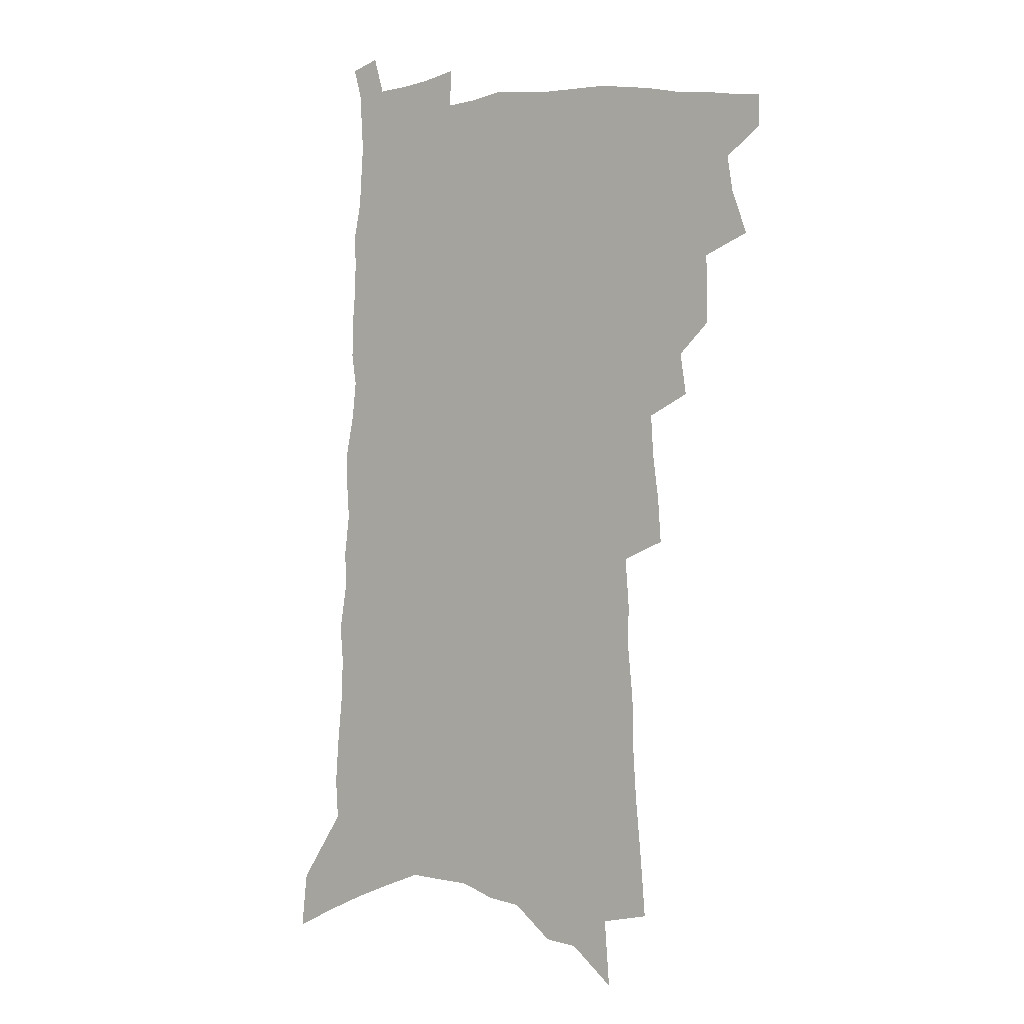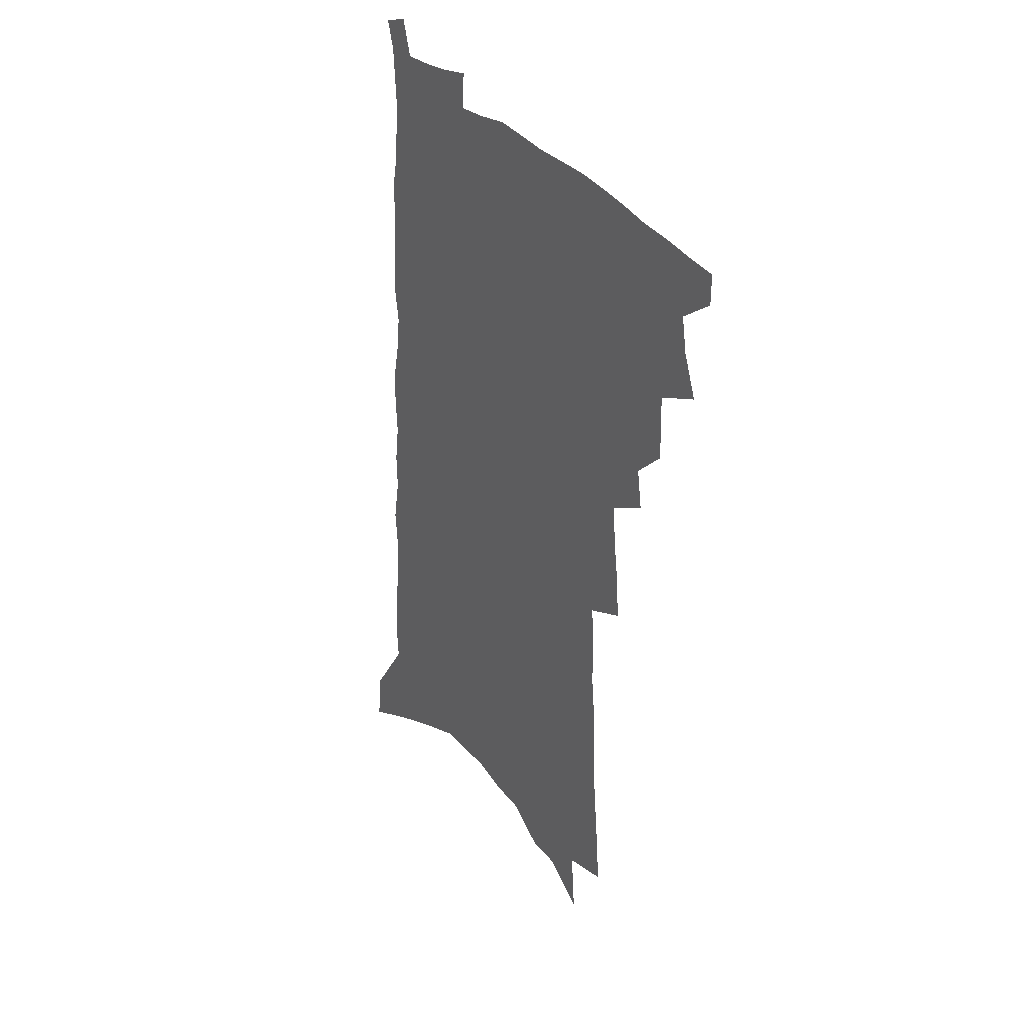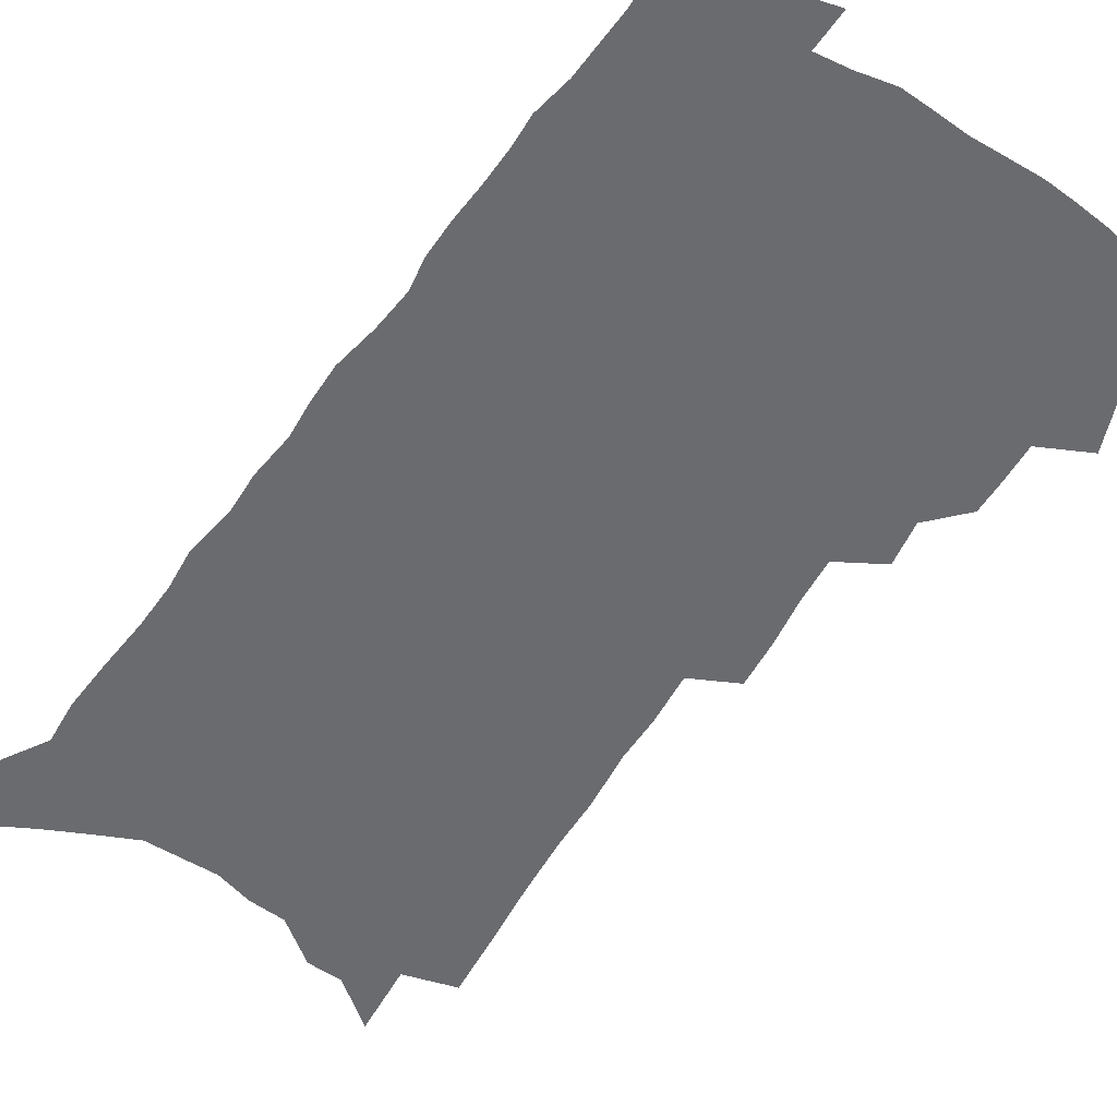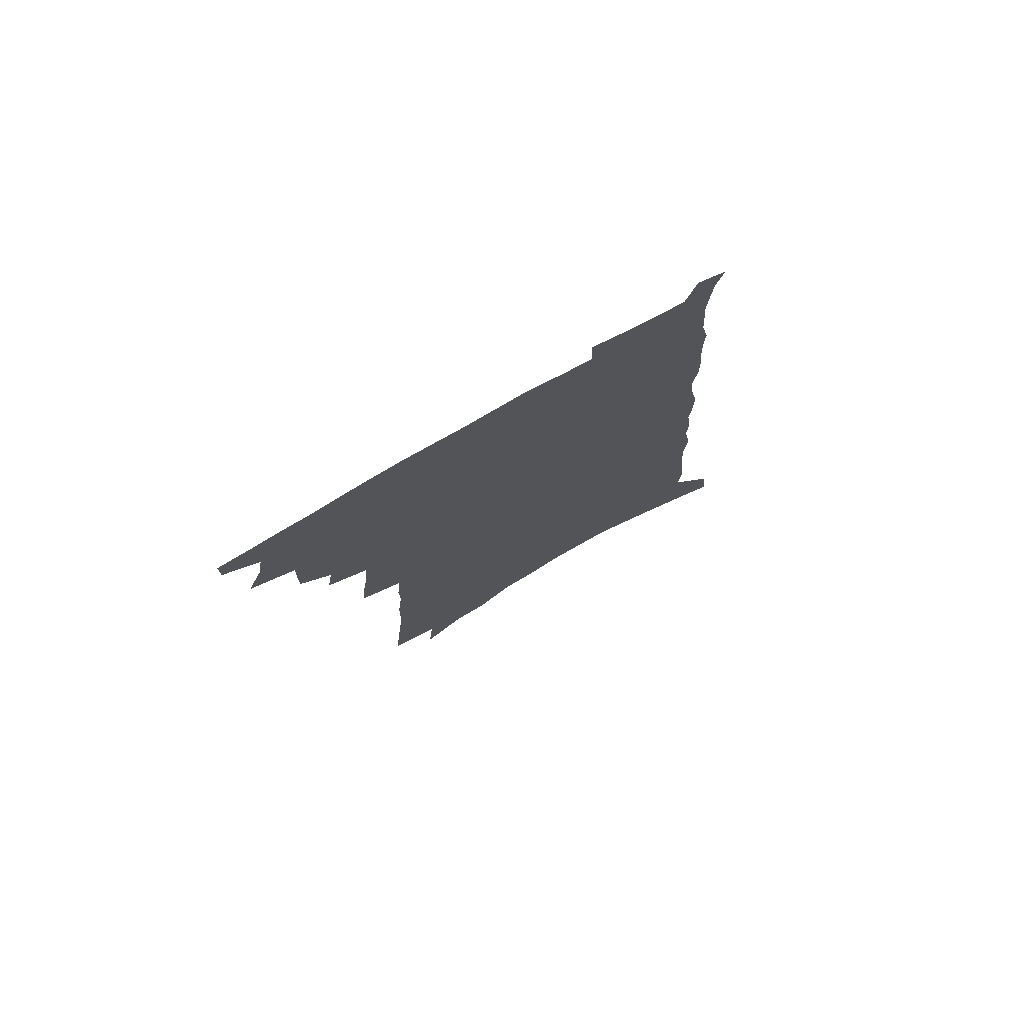
<metadata>
{"format":"obj","ext":"obj","renderer":"f3d","projection":"perspective","resolution":1024,"background":"white","views":[{"elev":3.1,"azim":-146.8,"up":"+Y"},{"elev":35.7,"azim":-126.4,"up":"+Y"},{"elev":-53.4,"azim":147.8,"up":"+Z"},{"elev":77.5,"azim":-29.4,"up":"+Y"}]}
</metadata>
<code>
v 505.8 491.4 0
v 505.8 503.6 0
v 511.2 450.1 0
v 517.2 466.7 0
v 519.5 480.5 0
v 519.6 492.8 0
v 518.1 504.9 0
v 528.1 415.2 0
v 528.2 428.4 0
v 528.8 441.9 0
v 531.7 456.7 0
v 532.3 469.3 0
v 533.5 482.1 0
v 532.4 493.9 0
v 530.1 506.7 0
v 537.8 386.6 0
v 540.2 402.7 0
v 542.5 418.1 0
v 544.1 432.4 0
v 543.6 444.9 0
v 544.7 457.9 0
v 545.3 470.6 0
v 546.1 483.1 0
v 544.5 495.2 0
v 542.6 507.7 0
v 549.1 326.4 0
v 550.3 343.6 0
v 552.7 361.9 0
v 553.7 377.8 0
v 554.3 392.5 0
v 557.5 409.1 0
v 556.1 420.8 0
v 559.7 436.7 0
v 559.6 448.5 0
v 558.8 460.1 0
v 559 472.3 0
v 558.6 484 0
v 557.1 496 0
v 554.5 510 0
v 555.9 171 0
v 557.9 195.4 0
v 560.3 220.1 0
v 561.7 242 0
v 562.1 261.1 0
v 564.2 282.5 0
v 564 299.4 0
v 565.5 318.7 0
v 566 335.3 0
v 566.9 351.8 0
v 567.3 367 0
v 568.3 382.5 0
v 568.9 396.8 0
v 570.2 411.4 0
v 570.1 424 0
v 571.3 437.2 0
v 572 449.9 0
v 572.1 461.9 0
v 571.5 473.4 0
v 570.5 485.1 0
v 568.9 497.5 0
v 566.5 511.6 0
v 572.9 139.3 0
v 575 166.2 0
v 571.9 181.3 0
v 577.2 213.2 0
v 577.8 233.6 0
v 578.3 253.3 0
v 578.7 272.2 0
v 578.5 289.1 0
v 579.7 308.4 0
v 580.6 326.1 0
v 581.1 342.3 0
v 580.7 356.3 0
v 581.1 371.3 0
v 581.4 385.6 0
v 581.9 399.6 0
v 583.1 413.9 0
v 583.9 427 0
v 584 439 0
v 584.2 451.3 0
v 583.9 462.8 0
v 583.1 474.3 0
v 582.5 485.9 0
v 581.4 497.8 0
v 578.6 512.8 0
v 590.1 153.5 0
v 589.8 174.5 0
v 589.7 196.5 0
v 593.2 224.6 0
v 593 243 0
v 593.3 261.9 0
v 593.1 279.4 0
v 592.1 294.4 0
v 593 312.8 0
v 593.1 328.6 0
v 593.5 344.8 0
v 593.9 360.2 0
v 593.8 374 0
v 594.5 389.1 0
v 594.9 402.8 0
v 595.2 415.4 0
v 596.3 429 0
v 595.6 439.9 0
v 596 452.2 0
v 596.3 463.7 0
v 594.9 475.2 0
v 594.2 486.7 0
v 593.2 498.6 0
v 591.2 512.7 0
v 603.2 154.5 0
v 606.5 189.8 0
v 607.1 212.4 0
v 606.6 230.1 0
v 605.2 244.2 0
v 606.1 266 0
v 605.8 282.9 0
v 605.9 300.7 0
v 605.7 316.5 0
v 605.6 331.6 0
v 605.8 347.1 0
v 606.1 362.4 0
v 605.7 375.2 0
v 606 389.1 0
v 606.2 402.3 0
v 606.9 416.8 0
v 607.1 429.2 0
v 607 440.5 0
v 607.4 452.8 0
v 607.5 464.2 0
v 606.9 475.7 0
v 605.8 487.6 0
v 605.2 499.4 0
v 603.8 512.6 0
v 618.9 167.2 0
v 620 195.5 0
v 619.8 215.3 0
v 619.5 234.3 0
v 619.2 252 0
v 618.6 268.3 0
v 618.2 285.1 0
v 618 301.7 0
v 617.6 316.8 0
v 618.2 335.8 0
v 617.9 349.5 0
v 617.8 364 0
v 617.4 376.2 0
v 617.9 391 0
v 618.2 404.6 0
v 618.3 417.6 0
v 618.3 429.4 0
v 618.4 441.4 0
v 619 453.7 0
v 618.7 464.7 0
v 618.8 476 0
v 618.7 487.2 0
v 617.7 499.2 0
v 615.7 513.6 0
v 632.5 168.5 0
v 632.8 196.2 0
v 632.4 217.5 0
v 632 237.2 0
v 631.6 253.6 0
v 631.1 271.1 0
v 630.6 287.8 0
v 630.2 304.3 0
v 629.9 320 0
v 629.9 334.5 0
v 629.6 349.8 0
v 629.4 364.4 0
v 629.4 379.3 0
v 629.3 391.6 0
v 629.4 405.1 0
v 629.5 418.3 0
v 629.5 429.7 0
v 629.6 441.6 0
v 629.9 453.5 0
v 630 464.7 0
v 630.2 476 0
v 630.3 487.2 0
v 629.6 499.4 0
v 627.7 514.5 0
v 646.1 173 0
v 645.7 196.4 0
v 645 218.5 0
v 644.3 237.4 0
v 644 253.4 0
v 643.3 271.5 0
v 642.9 286.5 0
v 642.2 303.5 0
v 641.6 322.5 0
v 641.6 334.8 0
v 641.4 348.4 0
v 641 364.1 0
v 640.8 378.4 0
v 640.7 392.5 0
v 640.7 405.1 0
v 640.8 417.3 0
v 640.7 430.2 0
v 640.5 442.5 0
v 641.2 453.3 0
v 641.3 464.4 0
v 641.5 476 0
v 641.6 487.3 0
v 641.5 499 0
v 641.1 511.9 0
v 659.5 173.2 0
v 658.7 196 0
v 657.9 216.1 0
v 656.9 235.9 0
v 657.1 250.2 0
v 655.6 270.8 0
v 655 287.4 0
v 654.3 304 0
v 653.6 320.1 0
v 653.2 334.9 0
v 652.9 348.6 0
v 652.4 364.7 0
v 652.2 378 0
v 652.8 390 0
v 652 404.4 0
v 652.2 416.5 0
v 652.2 429.1 0
v 652.8 440.5 0
v 652.4 453.1 0
v 652.5 464.4 0
v 652.8 475.7 0
v 652.9 487.2 0
v 653.2 498.5 0
v 653.3 510.7 0
v 652.8 525.3 0
v 672.9 173.5 0
v 672.1 193.5 0
v 670.8 214.5 0
v 669.9 233.1 0
v 669.6 249.8 0
v 668.7 267.5 0
v 667.3 286 0
v 667 301.4 0
v 665.5 319.3 0
v 665.2 333.6 0
v 664.5 348.8 0
v 664.8 361.9 0
v 664.1 376.2 0
v 664.2 389.1 0
v 665 401.1 0
v 664 414.8 0
v 663.9 427.8 0
v 664.2 439.7 0
v 663.2 453.1 0
v 663.8 464 0
v 664 475.4 0
v 664.4 486.7 0
v 664.7 498.1 0
v 665.2 510 0
v 665.8 522.3 0
v 687.9 167.1 0
v 686.4 188.6 0
v 684.9 209.6 0
v 683.6 229 0
v 683.3 245.8 0
v 682 264.2 0
v 681.2 281 0
v 680.3 297.7 0
v 679.4 314.1 0
v 677.6 331.2 0
v 677.7 344.9 0
v 677.8 358.6 0
v 677.2 372.6 0
v 676.4 386.8 0
v 677.2 399 0
v 674.7 415.3 0
v 676.5 425.9 0
v 676.2 438.4 0
v 675.9 450.8 0
v 675.7 462.8 0
v 675.8 474.5 0
v 675.9 486.2 0
v 676.2 497.6 0
v 677 509 0
v 678 520.5 0
v 703.4 160.1 0
v 701.7 181.6 0
v 699.7 203.5 0
v 699.3 221.3 0
v 698.4 239.4 0
v 696.9 257.9 0
v 695 276.6 0
v 694.9 292.2 0
v 693.7 308.8 0
v 692 325.5 0
v 691.9 339.9 0
v 692.6 353.4 0
v 689.8 370 0
v 689.2 383.7 0
v 690.9 395.6 0
v 689 410.7 0
v 688.5 423.7 0
v 689.5 435.7 0
v 687.8 449.4 0
v 687.8 461.4 0
v 687.7 473.4 0
v 688.2 484.9 0
v 687.8 496.8 0
v 688.9 508.1 0
v 689.5 519.6 0
v 693.4 533.6 0
v 719.8 151.8 0
v 716.4 176.7 0
v 716.2 194.9 0
v 717.1 211.1 0
v 715.6 230 0
v 713.7 249.2 0
v 713 266.4 0
v 714 281.3 0
v 710.9 300.3 0
v 711.3 315.2 0
v 709.2 332 0
v 710 345.6 0
v 709.9 360.1 0
v 706.7 376.6 0
v 705 391.6 0
v 706.7 403.9 0
v 706.4 417.3 0
v 705.3 430.9 0
v 704.7 444.2 0
v 705 456.5 0
v 702.1 470.7 0
v 701.3 483.2 0
v 700.4 495.6 0
v 701 507.1 0
v 701.7 518.5 0
v 704.7 529.7 0
v 737.2 142.2 0
v 734.6 165.3 0
f 5 6 1
f 1 6 2
f 6 7 2
f 10 11 3
f 3 11 4
f 11 12 4
f 4 12 5
f 12 13 5
f 5 13 6
f 13 14 6
f 6 14 7
f 14 15 7
f 17 18 8
f 8 18 9
f 18 19 9
f 9 19 10
f 19 20 10
f 10 20 11
f 20 21 11
f 11 21 12
f 21 22 12
f 12 22 13
f 22 23 13
f 13 23 14
f 23 24 14
f 14 24 15
f 24 25 15
f 29 30 16
f 16 30 17
f 30 31 17
f 17 31 18
f 31 32 18
f 18 32 19
f 32 33 19
f 19 33 20
f 33 34 20
f 20 34 21
f 34 35 21
f 21 35 22
f 35 36 22
f 22 36 23
f 36 37 23
f 23 37 24
f 37 38 24
f 24 38 25
f 38 39 25
f 47 48 26
f 26 48 27
f 48 49 27
f 27 49 28
f 49 50 28
f 28 50 29
f 50 51 29
f 29 51 30
f 51 52 30
f 30 52 31
f 52 53 31
f 31 53 32
f 53 54 32
f 32 54 33
f 54 55 33
f 33 55 34
f 55 56 34
f 34 56 35
f 56 57 35
f 35 57 36
f 57 58 36
f 36 58 37
f 58 59 37
f 37 59 38
f 59 60 38
f 38 60 39
f 60 61 39
f 63 64 40
f 40 64 41
f 64 65 41
f 41 65 42
f 65 66 42
f 42 66 43
f 66 67 43
f 43 67 44
f 67 68 44
f 44 68 45
f 68 69 45
f 45 69 46
f 69 70 46
f 46 70 47
f 70 71 47
f 47 71 48
f 71 72 48
f 48 72 49
f 72 73 49
f 49 73 50
f 73 74 50
f 50 74 51
f 74 75 51
f 51 75 52
f 75 76 52
f 52 76 53
f 76 77 53
f 53 77 54
f 77 78 54
f 54 78 55
f 78 79 55
f 55 79 56
f 79 80 56
f 56 80 57
f 80 81 57
f 57 81 58
f 81 82 58
f 58 82 59
f 82 83 59
f 59 83 60
f 83 84 60
f 60 84 61
f 84 85 61
f 62 86 63
f 86 87 63
f 63 87 64
f 87 88 64
f 64 88 65
f 88 89 65
f 65 89 66
f 89 90 66
f 66 90 67
f 90 91 67
f 67 91 68
f 91 92 68
f 68 92 69
f 92 93 69
f 69 93 70
f 93 94 70
f 70 94 71
f 94 95 71
f 71 95 72
f 95 96 72
f 72 96 73
f 96 97 73
f 73 97 74
f 97 98 74
f 74 98 75
f 98 99 75
f 75 99 76
f 99 100 76
f 76 100 77
f 100 101 77
f 77 101 78
f 101 102 78
f 78 102 79
f 102 103 79
f 79 103 80
f 103 104 80
f 80 104 81
f 104 105 81
f 81 105 82
f 105 106 82
f 82 106 83
f 106 107 83
f 83 107 84
f 107 108 84
f 84 108 85
f 108 109 85
f 86 110 87
f 110 111 87
f 87 111 88
f 111 112 88
f 88 112 89
f 112 113 89
f 89 113 90
f 113 114 90
f 90 114 91
f 114 115 91
f 91 115 92
f 115 116 92
f 92 116 93
f 116 117 93
f 93 117 94
f 117 118 94
f 94 118 95
f 118 119 95
f 95 119 96
f 119 120 96
f 96 120 97
f 120 121 97
f 97 121 98
f 121 122 98
f 98 122 99
f 122 123 99
f 99 123 100
f 123 124 100
f 100 124 101
f 124 125 101
f 101 125 102
f 125 126 102
f 102 126 103
f 126 127 103
f 103 127 104
f 127 128 104
f 104 128 105
f 128 129 105
f 105 129 106
f 129 130 106
f 106 130 107
f 130 131 107
f 107 131 108
f 131 132 108
f 108 132 109
f 132 133 109
f 110 134 111
f 134 135 111
f 111 135 112
f 135 136 112
f 112 136 113
f 136 137 113
f 113 137 114
f 137 138 114
f 114 138 115
f 138 139 115
f 115 139 116
f 139 140 116
f 116 140 117
f 140 141 117
f 117 141 118
f 141 142 118
f 118 142 119
f 142 143 119
f 119 143 120
f 143 144 120
f 120 144 121
f 144 145 121
f 121 145 122
f 145 146 122
f 122 146 123
f 146 147 123
f 123 147 124
f 147 148 124
f 124 148 125
f 148 149 125
f 125 149 126
f 149 150 126
f 126 150 127
f 150 151 127
f 127 151 128
f 151 152 128
f 128 152 129
f 152 153 129
f 129 153 130
f 153 154 130
f 130 154 131
f 154 155 131
f 131 155 132
f 155 156 132
f 132 156 133
f 156 157 133
f 134 158 135
f 158 159 135
f 135 159 136
f 159 160 136
f 136 160 137
f 160 161 137
f 137 161 138
f 161 162 138
f 138 162 139
f 162 163 139
f 139 163 140
f 163 164 140
f 140 164 141
f 164 165 141
f 141 165 142
f 165 166 142
f 142 166 143
f 166 167 143
f 143 167 144
f 167 168 144
f 144 168 145
f 168 169 145
f 145 169 146
f 169 170 146
f 146 170 147
f 170 171 147
f 147 171 148
f 171 172 148
f 148 172 149
f 172 173 149
f 149 173 150
f 173 174 150
f 150 174 151
f 174 175 151
f 151 175 152
f 175 176 152
f 152 176 153
f 176 177 153
f 153 177 154
f 177 178 154
f 154 178 155
f 178 179 155
f 155 179 156
f 179 180 156
f 156 180 157
f 180 181 157
f 158 182 159
f 182 183 159
f 159 183 160
f 183 184 160
f 160 184 161
f 184 185 161
f 161 185 162
f 185 186 162
f 162 186 163
f 186 187 163
f 163 187 164
f 187 188 164
f 164 188 165
f 188 189 165
f 165 189 166
f 189 190 166
f 166 190 167
f 190 191 167
f 167 191 168
f 191 192 168
f 168 192 169
f 192 193 169
f 169 193 170
f 193 194 170
f 170 194 171
f 194 195 171
f 171 195 172
f 195 196 172
f 172 196 173
f 196 197 173
f 173 197 174
f 197 198 174
f 174 198 175
f 198 199 175
f 175 199 176
f 199 200 176
f 176 200 177
f 200 201 177
f 177 201 178
f 201 202 178
f 178 202 179
f 202 203 179
f 179 203 180
f 203 204 180
f 180 204 181
f 204 205 181
f 182 206 183
f 206 207 183
f 183 207 184
f 207 208 184
f 184 208 185
f 208 209 185
f 185 209 186
f 209 210 186
f 186 210 187
f 210 211 187
f 187 211 188
f 211 212 188
f 188 212 189
f 212 213 189
f 189 213 190
f 213 214 190
f 190 214 191
f 214 215 191
f 191 215 192
f 215 216 192
f 192 216 193
f 216 217 193
f 193 217 194
f 217 218 194
f 194 218 195
f 218 219 195
f 195 219 196
f 219 220 196
f 196 220 197
f 220 221 197
f 197 221 198
f 221 222 198
f 198 222 199
f 222 223 199
f 199 223 200
f 223 224 200
f 200 224 201
f 224 225 201
f 201 225 202
f 225 226 202
f 202 226 203
f 226 227 203
f 203 227 204
f 227 228 204
f 204 228 205
f 228 229 205
f 206 231 207
f 231 232 207
f 207 232 208
f 232 233 208
f 208 233 209
f 233 234 209
f 209 234 210
f 234 235 210
f 210 235 211
f 235 236 211
f 211 236 212
f 236 237 212
f 212 237 213
f 237 238 213
f 213 238 214
f 238 239 214
f 214 239 215
f 239 240 215
f 215 240 216
f 240 241 216
f 216 241 217
f 241 242 217
f 217 242 218
f 242 243 218
f 218 243 219
f 243 244 219
f 219 244 220
f 244 245 220
f 220 245 221
f 245 246 221
f 221 246 222
f 246 247 222
f 222 247 223
f 247 248 223
f 223 248 224
f 248 249 224
f 224 249 225
f 249 250 225
f 225 250 226
f 250 251 226
f 226 251 227
f 251 252 227
f 227 252 228
f 252 253 228
f 228 253 229
f 253 254 229
f 229 254 230
f 254 255 230
f 231 256 232
f 256 257 232
f 232 257 233
f 257 258 233
f 233 258 234
f 258 259 234
f 234 259 235
f 259 260 235
f 235 260 236
f 260 261 236
f 236 261 237
f 261 262 237
f 237 262 238
f 262 263 238
f 238 263 239
f 263 264 239
f 239 264 240
f 264 265 240
f 240 265 241
f 265 266 241
f 241 266 242
f 266 267 242
f 242 267 243
f 267 268 243
f 243 268 244
f 268 269 244
f 244 269 245
f 269 270 245
f 245 270 246
f 270 271 246
f 246 271 247
f 271 272 247
f 247 272 248
f 272 273 248
f 248 273 249
f 273 274 249
f 249 274 250
f 274 275 250
f 250 275 251
f 275 276 251
f 251 276 252
f 276 277 252
f 252 277 253
f 277 278 253
f 253 278 254
f 278 279 254
f 254 279 255
f 279 280 255
f 256 281 257
f 281 282 257
f 257 282 258
f 282 283 258
f 258 283 259
f 283 284 259
f 259 284 260
f 284 285 260
f 260 285 261
f 285 286 261
f 261 286 262
f 286 287 262
f 262 287 263
f 287 288 263
f 263 288 264
f 288 289 264
f 264 289 265
f 289 290 265
f 265 290 266
f 290 291 266
f 266 291 267
f 291 292 267
f 267 292 268
f 292 293 268
f 268 293 269
f 293 294 269
f 269 294 270
f 294 295 270
f 270 295 271
f 295 296 271
f 271 296 272
f 296 297 272
f 272 297 273
f 297 298 273
f 273 298 274
f 298 299 274
f 274 299 275
f 299 300 275
f 275 300 276
f 300 301 276
f 276 301 277
f 301 302 277
f 277 302 278
f 302 303 278
f 278 303 279
f 303 304 279
f 279 304 280
f 304 305 280
f 281 307 282
f 307 308 282
f 282 308 283
f 308 309 283
f 283 309 284
f 309 310 284
f 284 310 285
f 310 311 285
f 285 311 286
f 311 312 286
f 286 312 287
f 312 313 287
f 287 313 288
f 313 314 288
f 288 314 289
f 314 315 289
f 289 315 290
f 315 316 290
f 290 316 291
f 316 317 291
f 291 317 292
f 317 318 292
f 292 318 293
f 318 319 293
f 293 319 294
f 319 320 294
f 294 320 295
f 320 321 295
f 295 321 296
f 321 322 296
f 296 322 297
f 322 323 297
f 297 323 298
f 323 324 298
f 298 324 299
f 324 325 299
f 299 325 300
f 325 326 300
f 300 326 301
f 326 327 301
f 301 327 302
f 327 328 302
f 302 328 303
f 328 329 303
f 303 329 304
f 329 330 304
f 304 330 305
f 330 331 305
f 305 331 306
f 331 332 306
f 307 333 308
f 333 334 308
f 308 334 309

</code>
